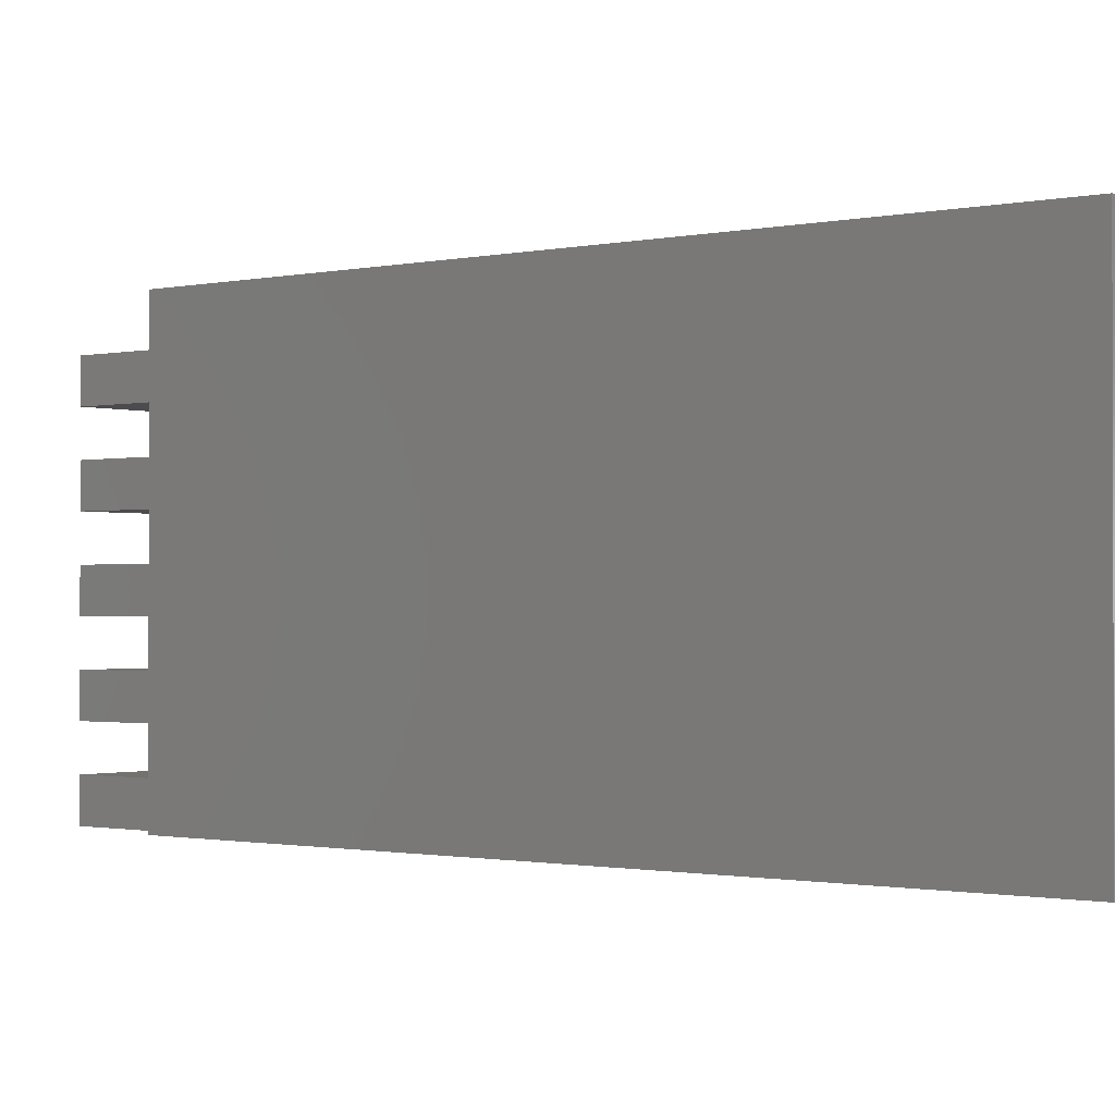
<metadata>
{"format":"stl","ext":"stl","renderer":"f3d","projection":"perspective","resolution":1024,"background":"white","views":[{"elev":-1.0,"azim":100.0,"up":"+Z"}]}
</metadata>
<code>
# stl→obj: 416 verts, 828 faces
v -0.683 1.549 1.49
v -0.683 1.549 1
v -0.366 1.366 1
v -0.683 1.549 1.5
v -1.232 1.866 1.49
v -1.232 1.866 1.5
v -0.683 1.549 1.99
v -0.683 1.549 2
v -1.232 1.866 1.99
v -1.232 1.866 2
v -0.683 1.549 2.49
v -0.683 1.549 2.5
v -1.232 1.866 2.49
v -1.232 1.866 2.5
v -0.683 1.549 3
v -1.232 1.866 2.99
v -0.683 1.549 2.99
v -1.232 1.866 3
v -0.683 1.549 3.5
v -1.232 1.866 3.49
v -0.683 1.549 3.49
v -1.232 1.866 3.5
v -0.683 1.549 4
v -1.232 1.866 3.99
v -0.683 1.549 3.99
v -1.232 1.866 4
v -0.683 1.549 4.49
v -1.232 1.866 4.5
v -1.232 1.866 4.49
v -0.683 1.549 4.5
v -0.683 1.549 4.99
v -1.232 1.866 5
v -1.232 1.866 4.99
v -0.683 1.549 5
v -0.683 1.549 5.5
v -1.232 1.866 5.49
v -0.683 1.549 5.49
v -1.232 1.866 5.5
v -0.683 1.549 5.99
v -1.232 1.866 6
v -1.232 1.866 5.99
v -0.366 1.366 6
v 3.768 10.53 6
v 4.634 10.03 6
v -0.9201 2.406 1.49
v -0.9151 2.415 1.49
v -0.9151 2.415 1
v -0.9201 2.406 1
v -0.9201 2.406 2
v -0.9201 2.406 2.49
v -0.9151 2.415 2.49
v -0.9151 2.415 2
v -0.9201 2.406 3
v -0.4151 3.281 1.99
v -0.4201 3.272 1.5
v -0.4201 3.272 1.99
v -0.4151 3.281 1.5
v -0.9201 2.406 3.49
v 0.08494 4.147 1.49
v 0.08494 4.147 1
v 0.07994 4.138 1
v 0.07994 4.138 1.49
v -0.9151 2.415 3.49
v -0.9151 2.415 3
v -0.9201 2.406 4
v -0.4151 3.281 2.99
v -0.4201 3.272 2.5
v -0.4201 3.272 2.99
v -0.4151 3.281 2.5
v -0.9201 2.406 4.49
v -0.9151 2.415 4.49
v -0.9151 2.415 4
v 0.08494 4.147 2.49
v 0.07994 4.138 2
v 0.07994 4.138 2.49
v 0.08494 4.147 2
v -0.9201 2.406 5
v -0.4151 3.281 3.99
v -0.4201 3.272 3.5
v -0.4201 3.272 3.99
v -0.4151 3.281 3.5
v -0.9201 2.406 5.49
v 1.08 5.871 1.49
v 1.085 5.879 1
v 1.08 5.871 1
v -0.9151 2.415 5.49
v -0.9151 2.415 5
v 0.08494 4.147 3.49
v 0.08494 4.147 3
v 0.07994 4.138 3
v 0.07994 4.138 3.49
v 1.085 5.879 1.49
v -0.4151 3.281 4.99
v -0.4151 3.281 4.5
v -0.4201 3.272 4.5
v -0.4201 3.272 4.99
v 0.5849 5.013 2.99
v 0.5849 5.013 2.5
v 0.5799 5.004 2.5
v 0.5799 5.004 2.99
v 0.08494 4.147 4.49
v 0.08494 4.147 4
v 0.07994 4.138 4
v 0.07994 4.138 4.49
v 1.085 5.879 2.49
v 1.085 5.879 2
v 1.08 5.871 2
v 1.08 5.871 2.49
v -0.4151 3.281 5.99
v -0.4151 3.281 5.5
v -0.4201 3.272 5.5
v -0.4201 3.272 5.99
v 0.5849 5.013 3.99
v 0.5799 5.004 3.5
v 0.5799 5.004 3.99
v 0.5849 5.013 3.5
v 0.08494 4.147 5.49
v 0.07994 4.138 5
v 0.07994 4.138 5.49
v 0.08494 4.147 5
v 1.085 5.879 3.49
v 1.085 5.879 3
v 1.08 5.871 3
v 1.08 5.871 3.49
v 2.085 7.611 1.49
v 2.085 7.611 1
v 2.08 7.603 1
v 2.08 7.603 1.49
v 1.585 6.745 2.99
v 1.58 6.737 2.5
v 1.58 6.737 2.99
v 1.585 6.745 2.5
v 0.5849 5.013 4.99
v 0.5849 5.013 4.5
v 0.5799 5.004 4.5
v 0.5799 5.004 4.99
v 2.085 7.611 2.49
v 2.08 7.603 2
v 2.08 7.603 2.49
v 2.085 7.611 2
v 1.085 5.879 4.49
v 1.08 5.871 4
v 1.08 5.871 4.49
v 1.085 5.879 4
v 0.5799 5.004 5.99
v 0.5849 5.013 5.5
v 0.5799 5.004 5.5
v 0.5849 5.013 5.99
v 1.585 6.745 3.99
v 1.58 6.737 3.5
v 1.58 6.737 3.99
v 1.585 6.745 3.5
v 2.085 7.611 3.49
v 2.085 7.611 3
v 2.08 7.603 3
v 2.08 7.603 3.49
v 1.085 5.879 5.49
v 1.08 5.871 5
v 1.08 5.871 5.49
v 1.085 5.879 5
v 3.08 9.335 2
v 2.58 8.469 1.5
v 2.58 8.469 1.99
v 3.08 9.335 1.49
v 1.585 6.745 4.99
v 1.585 6.745 4.5
v 1.58 6.737 4.5
v 1.58 6.737 4.99
v 3.768 10.53 1
v 3.08 9.335 1
v 3.08 9.335 2.49
v 2.085 7.611 4.49
v 2.08 7.603 4
v 2.08 7.603 4.49
v 2.085 7.611 4
v 3.08 9.335 3
v 2.58 8.469 2.5
v 2.58 8.469 2.99
v 1.585 6.745 5.99
v 1.585 6.745 5.5
v 1.58 6.737 5.5
v 1.58 6.737 5.99
v 3.08 9.335 3.49
v 2.085 7.611 5.49
v 2.08 7.603 5
v 2.08 7.603 5.49
v 2.085 7.611 5
v 3.08 9.335 4
v 2.58 8.469 3.5
v 2.58 8.469 3.99
v 3.08 9.335 5
v 3.08 9.335 4.49
v 2.58 8.469 4.5
v 2.58 8.469 4.99
v 3.08 9.335 5.49
v 2.58 8.469 5.5
v 2.58 8.469 5.99
v 1.58 6.737 1.5
v 1.585 6.745 1.5
v 0.5799 5.004 1.5
v 0.5849 5.013 1.5
v 0.5799 5.004 1.99
v 0.5849 5.013 1.99
v 1.58 6.737 1.99
v 1.585 6.745 1.99
v -1.723 1.727 5.99
v -0.866 1.232 5.99
v -0.7284 3.45 5.99
v -0.866 1.232 5.5
v -1.723 1.727 5.5
v -0.7284 3.45 5.5
v -2.223 0.861 5.49
v -1.366 0.366 5.49
v -1.228 2.584 5.49
v -1.366 0.366 5
v -2.223 0.861 5
v -1.228 2.584 5
v -1.723 1.727 4.99
v -0.866 1.232 4.99
v -0.7284 3.45 4.99
v -0.866 1.232 4.5
v -1.723 1.727 4.5
v -0.7284 3.45 4.5
v -2.223 0.861 4.49
v -1.366 0.366 4.49
v -1.228 2.584 4.49
v -1.366 0.366 4
v -2.223 0.861 4
v -1.228 2.584 4
v -1.723 1.727 3.99
v -0.866 1.232 3.99
v -0.7284 3.45 3.99
v -0.866 1.232 3.5
v -1.723 1.727 3.5
v -0.7284 3.45 3.5
v -2.223 0.861 3.49
v -1.366 0.366 3.49
v -1.228 2.584 3.49
v -1.366 0.366 3
v -2.223 0.861 3
v -1.228 2.584 3
v -1.723 1.727 2.99
v -0.866 1.232 2.99
v -0.7284 3.45 2.99
v -0.866 1.232 2.5
v -1.723 1.727 2.5
v -0.7284 3.45 2.5
v -2.223 0.861 2.49
v -1.366 0.366 2.49
v -1.228 2.584 2.49
v -1.366 0.366 2
v -2.223 0.861 2
v -1.228 2.584 2
v -1.723 1.727 1.99
v -0.866 1.232 1.99
v -0.7284 3.45 1.99
v -0.866 1.232 1.5
v -1.723 1.727 1.5
v -0.7284 3.45 1.5
v -2.223 0.861 1.49
v -1.366 0.366 1.49
v -1.228 2.584 1.49
v -1.366 0.366 1
v -0.371 2.089 1
v -0.366 2.098 1
v 0.629 3.821 1
v 0.634 3.83 1
v 1.629 5.554 1
v 1.634 5.562 1
v 2.634 7.294 1
v 2.629 7.286 1
v 4.634 10.03 1
v 3.629 9.018 1
v -1.223 2.593 1
v -1.223 2.593 1.49
v -0.2284 4.316 1.49
v -0.2284 4.316 1
v -0.2234 4.325 1
v -0.2234 4.325 1.49
v 0.7716 6.049 1.49
v 0.7716 6.049 1
v 0.7766 6.057 1
v 0.7766 6.057 1.49
v 1.772 7.781 1.49
v 1.772 7.781 1
v 1.777 7.789 1
v 1.777 7.789 1.49
v 2.772 9.513 1.49
v 2.772 9.513 1
v -1.228 2.584 1
v -1.223 2.593 2
v -1.223 2.593 2.49
v -0.2284 4.316 2.49
v -0.2284 4.316 2
v -0.7234 3.459 1.5
v -0.7234 3.459 1.99
v 0.2716 5.182 1.99
v 0.2716 5.182 1.5
v -1.223 2.593 3
v -1.223 2.593 3.49
v -0.2284 4.316 3.49
v -0.2284 4.316 3
v -0.7234 3.459 2.5
v -0.7234 3.459 2.99
v 0.2716 5.182 2.99
v 0.2716 5.182 2.5
v -0.2234 4.325 2
v -0.2234 4.325 2.49
v 0.7716 6.049 2.49
v 0.7716 6.049 2
v -0.2234 4.325 3
v -0.2234 4.325 3.49
v 0.7716 6.049 3.49
v 0.7716 6.049 3
v -1.223 2.593 4
v -1.223 2.593 4.49
v -0.2284 4.316 4.49
v -0.2284 4.316 4
v -0.7234 3.459 3.5
v -0.7234 3.459 3.99
v 0.2716 5.182 3.99
v 0.2716 5.182 3.5
v -0.7234 3.459 4.5
v -0.7234 3.459 4.99
v 0.2716 5.182 4.99
v 0.2716 5.182 4.5
v -1.223 2.593 5
v -1.223 2.593 5.49
v -0.2284 4.316 5.49
v -0.2284 4.316 5
v -0.7234 3.459 5.5
v -0.7234 3.459 5.99
v 0.2716 5.182 5.99
v 0.2716 5.182 5.5
v -0.2234 4.325 4
v -0.2234 4.325 4.49
v 0.7716 6.049 4.49
v 0.7716 6.049 4
v -0.2234 4.325 5
v -0.2234 4.325 5.49
v 0.7716 6.049 5.49
v 0.7716 6.049 5
v 0.2766 5.191 1.5
v 0.2766 5.191 1.99
v 1.272 6.915 1.99
v 1.272 6.915 1.5
v 0.7766 6.057 2
v 0.7766 6.057 2.49
v 1.772 7.781 2.49
v 1.772 7.781 2
v 0.2766 5.191 2.5
v 0.2766 5.191 2.99
v 1.272 6.915 2.99
v 1.272 6.915 2.5
v 0.7766 6.057 3
v 0.7766 6.057 3.49
v 1.772 7.781 3.49
v 1.772 7.781 3
v 1.277 6.923 1.5
v 1.277 6.923 1.99
v 2.272 8.647 1.99
v 2.272 8.647 1.5
v 1.777 7.789 2
v 1.777 7.789 2.49
v 2.772 9.513 2.49
v 2.772 9.513 2
v 1.277 6.923 2.5
v 1.277 6.923 2.99
v 2.272 8.647 2.99
v 2.272 8.647 2.5
v 1.777 7.789 3
v 1.777 7.789 3.49
v 2.772 9.513 3.49
v 2.772 9.513 3
v 0.2766 5.191 3.5
v 0.2766 5.191 3.99
v 1.272 6.915 3.99
v 1.272 6.915 3.5
v 0.2766 5.191 4.5
v 0.2766 5.191 4.99
v 1.272 6.915 4.99
v 1.272 6.915 4.5
v 0.7766 6.057 4
v 0.7766 6.057 4.49
v 1.772 7.781 4.49
v 1.772 7.781 4
v 0.2766 5.191 5.5
v 0.2766 5.191 5.99
v 1.272 6.915 5.99
v 1.272 6.915 5.5
v 0.7766 6.057 5
v 0.7766 6.057 5.49
v 1.772 7.781 5.49
v 1.772 7.781 5
v 1.277 6.923 3.5
v 1.277 6.923 3.99
v 2.272 8.647 3.99
v 2.272 8.647 3.5
v 1.277 6.923 4.5
v 1.277 6.923 4.99
v 2.272 8.647 4.99
v 2.272 8.647 4.5
v 1.777 7.789 4
v 1.777 7.789 4.49
v 2.772 9.513 4.49
v 2.772 9.513 4
v 1.277 6.923 5.5
v 1.277 6.923 5.99
v 2.272 8.647 5.99
v 2.272 8.647 5.5
v 1.777 7.789 5
v 1.777 7.789 5.49
v 2.772 9.513 5.49
v 2.772 9.513 5
v -2.223 0.861 1
v -1.232 1.866 1
f 1 2 3
f 4 5 1
f 4 6 5
f 4 1 3
f 7 4 3
f 8 9 7
f 8 10 9
f 8 7 3
f 11 8 3
f 12 13 11
f 12 14 13
f 15 16 17
f 15 18 16
f 19 20 21
f 19 22 20
f 23 24 25
f 23 26 24
f 27 28 29
f 30 28 27
f 31 32 33
f 34 32 31
f 35 36 37
f 35 38 36
f 39 40 41
f 42 34 31
f 42 35 37
f 42 31 30
f 42 37 34
f 42 39 35
f 40 39 42
f 42 12 3
f 12 11 3
f 42 17 12
f 42 15 17
f 42 21 15
f 42 19 21
f 42 25 19
f 42 23 25
f 42 27 23
f 42 30 27
f 43 40 42
f 43 42 44
f 45 5 6
f 46 47 48
f 46 48 45
f 49 9 10
f 50 13 14
f 51 49 50
f 51 52 49
f 53 16 18
f 54 55 56
f 54 57 55
f 58 20 22
f 59 60 61
f 59 61 62
f 63 53 58
f 63 64 53
f 65 24 26
f 66 67 68
f 66 69 67
f 70 29 28
f 71 65 70
f 71 72 65
f 73 74 75
f 73 76 74
f 77 33 32
f 78 79 80
f 78 81 79
f 82 36 38
f 83 84 85
f 86 87 77
f 86 77 82
f 88 89 90
f 88 90 91
f 92 84 83
f 93 94 95
f 93 95 96
f 97 98 99
f 97 99 100
f 101 102 103
f 101 103 104
f 105 106 107
f 105 107 108
f 109 110 111
f 109 111 112
f 113 114 115
f 113 116 114
f 117 118 119
f 117 120 118
f 121 122 123
f 121 123 124
f 125 126 127
f 125 127 128
f 129 130 131
f 129 132 130
f 133 134 135
f 133 135 136
f 137 138 139
f 137 140 138
f 141 142 143
f 141 144 142
f 145 146 147
f 148 146 145
f 149 150 151
f 149 152 150
f 153 154 155
f 153 155 156
f 157 158 159
f 157 160 158
f 161 162 163
f 161 164 162
f 165 166 167
f 165 167 168
f 169 170 164
f 169 164 161
f 171 169 161
f 172 173 174
f 172 175 173
f 176 177 178
f 176 171 177
f 176 169 171
f 179 180 181
f 179 181 182
f 183 169 176
f 184 185 186
f 184 187 185
f 188 189 190
f 188 183 189
f 191 192 193
f 191 193 194
f 43 191 195
f 43 183 188
f 43 192 191
f 43 188 192
f 43 169 183
f 187 191 194
f 195 184 196
f 6 55 46
f 6 46 45
f 56 9 49
f 56 49 52
f 14 67 51
f 14 51 50
f 68 16 53
f 68 53 64
f 22 79 63
f 22 63 58
f 80 24 65
f 80 65 72
f 80 72 78
f 78 72 103
f 28 95 104
f 104 95 94
f 28 104 71
f 28 71 70
f 96 33 77
f 96 77 87
f 38 111 86
f 38 86 82
f 112 41 40
f 40 43 197
f 40 197 179
f 40 179 182
f 40 182 148
f 40 148 145
f 40 145 109
f 40 109 112
f 164 125 162
f 128 92 198
f 128 198 199
f 83 59 200
f 62 46 55
f 62 55 57
f 52 74 54
f 52 54 56
f 75 51 67
f 75 67 69
f 57 200 59
f 57 59 62
f 200 201 83
f 202 54 74
f 202 74 76
f 64 90 66
f 64 66 68
f 91 63 79
f 91 79 81
f 91 81 88
f 88 81 114
f 69 99 73
f 69 73 75
f 100 66 90
f 100 90 97
f 97 90 89
f 97 89 123
f 76 107 203
f 108 73 99
f 108 99 98
f 124 88 114
f 124 114 121
f 121 114 116
f 121 116 150
f 115 78 103
f 115 103 113
f 113 103 102
f 113 102 151
f 151 102 149
f 149 102 142
f 149 142 144
f 149 144 173
f 94 135 143
f 143 135 134
f 94 143 101
f 94 101 104
f 136 93 118
f 136 118 120
f 87 118 93
f 87 93 96
f 119 86 111
f 119 111 110
f 119 110 117
f 117 110 147
f 120 158 133
f 120 133 136
f 159 117 147
f 159 147 157
f 157 147 146
f 157 146 181
f 201 198 92
f 201 92 83
f 204 203 107
f 204 107 106
f 106 138 205
f 139 105 130
f 139 130 132
f 98 130 105
f 98 105 108
f 131 97 123
f 131 123 122
f 122 155 129
f 122 129 131
f 156 121 150
f 156 150 153
f 153 150 152
f 153 152 189
f 199 162 125
f 199 125 128
f 163 205 138
f 163 138 140
f 140 161 163
f 171 137 177
f 132 177 137
f 132 137 139
f 178 129 155
f 178 155 154
f 154 176 178
f 183 153 189
f 134 167 174
f 174 167 166
f 134 174 141
f 134 141 143
f 168 133 158
f 168 158 160
f 160 185 165
f 160 165 168
f 186 157 181
f 186 181 184
f 184 181 180
f 184 180 196
f 190 149 173
f 190 173 175
f 166 193 172
f 166 172 174
f 194 165 185
f 194 185 187
f 175 188 190
f 192 172 193
f 196 197 195
f 195 197 43
f 200 202 201
f 201 202 203
f 203 202 76
f 198 204 205
f 205 204 106
f 198 205 199
f 41 206 207
f 41 207 39
f 208 41 112
f 208 206 41
f 39 209 35
f 39 207 209
f 38 209 210
f 38 35 209
f 211 111 38
f 211 38 210
f 36 212 213
f 36 213 37
f 214 36 82
f 214 212 36
f 37 215 34
f 37 213 215
f 32 215 216
f 32 34 215
f 217 77 32
f 217 32 216
f 33 218 219
f 33 219 31
f 220 33 96
f 220 218 33
f 31 221 30
f 31 219 221
f 28 221 222
f 28 30 221
f 223 95 28
f 223 28 222
f 29 224 225
f 29 225 27
f 226 29 70
f 226 224 29
f 27 227 23
f 27 225 227
f 26 227 228
f 26 23 227
f 229 65 26
f 229 26 228
f 24 230 231
f 24 231 25
f 232 24 80
f 232 230 24
f 25 233 19
f 25 231 233
f 22 233 234
f 22 19 233
f 235 79 22
f 235 22 234
f 20 236 237
f 20 237 21
f 238 20 58
f 238 236 20
f 21 239 15
f 21 237 239
f 18 239 240
f 18 15 239
f 241 53 18
f 241 18 240
f 16 242 243
f 16 243 17
f 244 16 68
f 244 242 16
f 17 245 12
f 17 243 245
f 14 245 246
f 14 12 245
f 247 67 14
f 247 14 246
f 13 248 249
f 13 249 11
f 250 13 50
f 250 248 13
f 11 251 8
f 11 249 251
f 10 251 252
f 10 8 251
f 253 49 10
f 253 10 252
f 9 254 255
f 9 255 7
f 256 9 56
f 256 254 9
f 7 257 4
f 7 255 257
f 6 257 258
f 6 4 257
f 259 55 6
f 259 6 258
f 5 260 261
f 5 261 1
f 262 5 45
f 262 260 5
f 1 263 2
f 1 261 263
f 264 3 2
f 265 3 264
f 47 264 48
f 47 265 264
f 266 3 265
f 267 3 266
f 60 266 61
f 60 267 266
f 268 3 267
f 269 3 268
f 85 269 268
f 84 269 85
f 127 270 271
f 126 270 127
f 272 270 273
f 272 269 271
f 272 3 269
f 272 271 270
f 169 273 170
f 169 272 273
f 44 3 272
f 44 42 3
f 44 272 169
f 44 169 43
f 46 274 47
f 46 275 274
f 276 275 46
f 276 46 62
f 62 61 277
f 62 277 276
f 59 278 60
f 59 279 278
f 280 279 59
f 280 59 83
f 83 85 281
f 83 281 280
f 92 282 84
f 92 283 282
f 284 283 92
f 284 92 128
f 128 127 285
f 128 285 284
f 125 286 126
f 125 287 286
f 288 287 125
f 288 125 164
f 164 170 289
f 164 289 288
f 112 111 211
f 112 211 208
f 82 77 217
f 82 217 214
f 96 95 223
f 96 223 220
f 70 65 229
f 70 229 226
f 80 79 235
f 80 235 232
f 58 53 241
f 58 241 238
f 68 67 247
f 68 247 244
f 50 49 253
f 50 253 250
f 56 55 259
f 56 259 256
f 45 48 290
f 45 290 262
f 51 291 52
f 51 292 291
f 293 292 51
f 293 51 75
f 75 74 294
f 75 294 293
f 294 52 291
f 294 74 52
f 54 295 57
f 54 296 295
f 297 296 54
f 297 54 202
f 202 200 298
f 202 298 297
f 298 57 295
f 298 200 57
f 63 299 64
f 63 300 299
f 301 300 63
f 301 63 91
f 91 90 302
f 91 302 301
f 302 64 299
f 302 90 64
f 66 303 69
f 66 304 303
f 305 304 66
f 305 66 100
f 100 99 306
f 100 306 305
f 306 69 303
f 306 99 69
f 73 307 76
f 73 308 307
f 309 308 73
f 309 73 108
f 108 107 310
f 108 310 309
f 310 76 307
f 310 107 76
f 88 311 89
f 88 312 311
f 313 312 88
f 313 88 124
f 124 123 314
f 124 314 313
f 314 89 311
f 314 123 89
f 71 315 72
f 71 316 315
f 317 316 71
f 317 71 104
f 104 103 318
f 104 318 317
f 318 72 315
f 318 103 72
f 78 319 81
f 78 320 319
f 321 320 78
f 321 78 115
f 115 114 322
f 115 322 321
f 322 81 319
f 322 114 81
f 93 323 94
f 93 324 323
f 325 324 93
f 325 93 136
f 136 135 326
f 136 326 325
f 326 94 323
f 326 135 94
f 86 327 87
f 86 328 327
f 329 328 86
f 329 86 119
f 119 118 330
f 119 330 329
f 330 87 327
f 330 118 87
f 109 331 110
f 109 332 331
f 333 332 109
f 333 109 145
f 145 147 334
f 145 334 333
f 334 110 331
f 334 147 110
f 101 335 102
f 101 336 335
f 337 336 101
f 337 101 143
f 143 142 338
f 143 338 337
f 338 102 335
f 338 142 102
f 117 339 120
f 117 340 339
f 341 340 117
f 341 117 159
f 159 158 342
f 159 342 341
f 342 120 339
f 342 158 120
f 203 343 201
f 203 344 343
f 345 344 203
f 345 203 204
f 204 198 346
f 204 346 345
f 346 201 343
f 346 198 201
f 105 347 106
f 105 348 347
f 349 348 105
f 349 105 139
f 139 138 350
f 139 350 349
f 350 106 347
f 350 138 106
f 97 351 98
f 97 352 351
f 353 352 97
f 353 97 131
f 131 130 354
f 131 354 353
f 354 98 351
f 354 130 98
f 121 355 122
f 121 356 355
f 357 356 121
f 357 121 156
f 156 155 358
f 156 358 357
f 358 122 355
f 358 155 122
f 205 359 199
f 205 360 359
f 361 360 205
f 361 205 163
f 163 162 362
f 163 362 361
f 362 199 359
f 362 162 199
f 137 363 140
f 137 364 363
f 365 364 137
f 365 137 171
f 171 161 366
f 171 366 365
f 366 140 363
f 366 161 140
f 129 367 132
f 129 368 367
f 369 368 129
f 369 129 178
f 178 177 370
f 178 370 369
f 370 132 367
f 370 177 132
f 153 371 154
f 153 372 371
f 373 372 153
f 373 153 183
f 183 176 374
f 183 374 373
f 374 154 371
f 374 176 154
f 113 375 116
f 113 376 375
f 377 376 113
f 377 113 151
f 151 150 378
f 151 378 377
f 378 116 375
f 378 150 116
f 133 379 134
f 133 380 379
f 381 380 133
f 381 133 168
f 168 167 382
f 168 382 381
f 382 134 379
f 382 167 134
f 141 383 144
f 141 384 383
f 385 384 141
f 385 141 174
f 174 173 386
f 174 386 385
f 386 144 383
f 386 173 144
f 148 387 146
f 148 388 387
f 389 388 148
f 389 148 182
f 182 181 390
f 182 390 389
f 390 146 387
f 390 181 146
f 157 391 160
f 157 392 391
f 393 392 157
f 393 157 186
f 186 185 394
f 186 394 393
f 394 160 391
f 394 185 160
f 149 395 152
f 149 396 395
f 397 396 149
f 397 149 190
f 190 189 398
f 190 398 397
f 398 152 395
f 398 189 152
f 165 399 166
f 165 400 399
f 401 400 165
f 401 165 194
f 401 193 402
f 194 193 401
f 402 166 399
f 402 193 166
f 172 403 175
f 172 404 403
f 405 404 172
f 405 172 192
f 192 188 406
f 192 406 405
f 406 175 403
f 406 188 175
f 179 407 180
f 179 408 407
f 409 408 179
f 409 179 197
f 409 196 410
f 197 196 409
f 410 180 407
f 410 196 180
f 184 411 187
f 184 412 411
f 413 412 184
f 413 184 195
f 195 191 414
f 195 414 413
f 414 187 411
f 414 191 187
f 208 211 210
f 208 210 206
f 207 210 209
f 207 206 210
f 214 217 216
f 214 216 212
f 213 216 215
f 213 212 216
f 220 223 222
f 220 222 218
f 219 222 221
f 219 218 222
f 226 229 228
f 226 228 224
f 225 228 227
f 225 224 228
f 232 235 234
f 232 234 230
f 231 234 233
f 231 230 234
f 238 241 240
f 238 240 236
f 237 240 239
f 237 236 240
f 244 247 246
f 244 246 242
f 243 246 245
f 243 242 246
f 250 253 252
f 250 252 248
f 249 252 251
f 249 248 252
f 256 259 258
f 256 258 254
f 255 258 257
f 255 254 258
f 262 290 415
f 262 415 260
f 261 415 263
f 261 260 415
f 416 263 415
f 416 2 263
f 290 48 416
f 290 416 415
f 48 2 416
f 48 264 2
f 61 265 47
f 61 266 265
f 85 267 60
f 85 268 267
f 127 269 84
f 127 271 269
f 170 270 126
f 170 273 270
f 276 277 274
f 276 274 275
f 277 47 274
f 277 61 47
f 280 281 278
f 280 278 279
f 281 60 278
f 281 85 60
f 284 285 282
f 284 282 283
f 127 84 282
f 285 127 282
f 288 289 286
f 288 286 287
f 289 126 286
f 289 170 126
f 293 294 291
f 293 291 292
f 297 298 295
f 297 295 296
f 301 302 299
f 301 299 300
f 305 306 303
f 305 303 304
f 309 310 307
f 309 307 308
f 313 314 311
f 313 311 312
f 317 318 315
f 317 315 316
f 321 322 319
f 321 319 320
f 325 326 323
f 325 323 324
f 329 330 327
f 329 327 328
f 333 334 331
f 333 331 332
f 337 338 335
f 337 335 336
f 341 342 339
f 341 339 340
f 345 346 343
f 345 343 344
f 349 350 347
f 349 347 348
f 353 354 351
f 353 351 352
f 357 358 355
f 357 355 356
f 361 362 359
f 361 359 360
f 365 366 363
f 365 363 364
f 369 370 367
f 369 367 368
f 373 374 371
f 373 371 372
f 377 378 375
f 377 375 376
f 381 382 379
f 381 379 380
f 385 386 383
f 385 383 384
f 389 390 387
f 389 387 388
f 393 394 391
f 393 391 392
f 397 398 395
f 397 395 396
f 401 402 399
f 401 399 400
f 405 406 403
f 405 403 404
f 409 410 407
f 409 407 408
f 413 414 411
f 413 411 412

</code>
